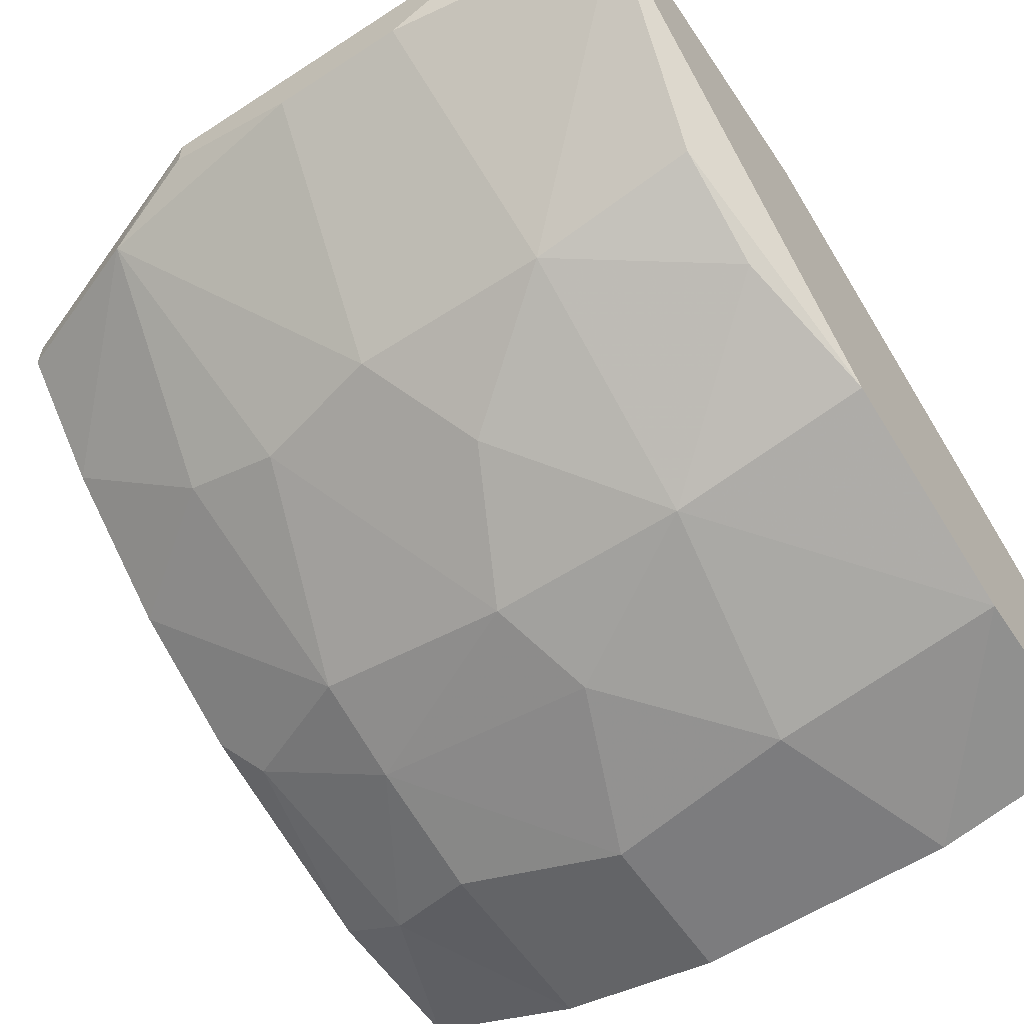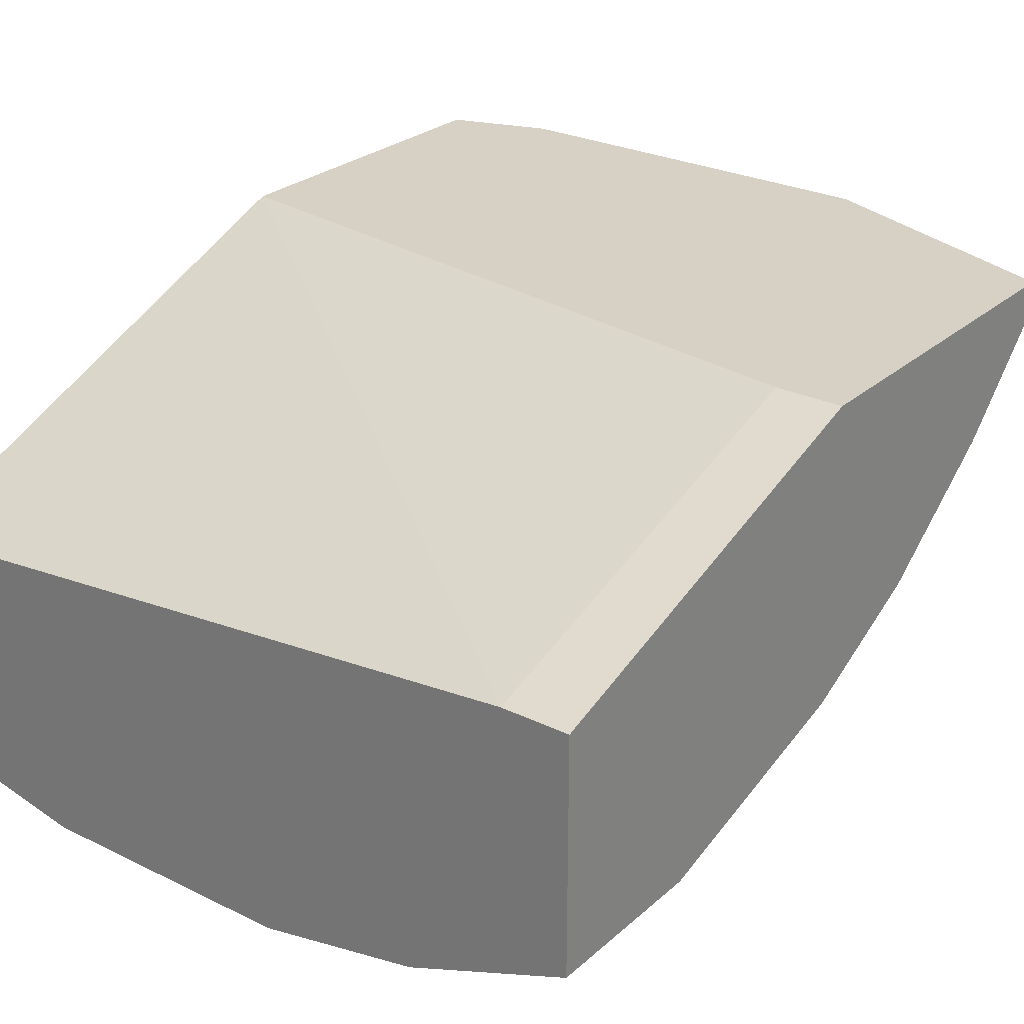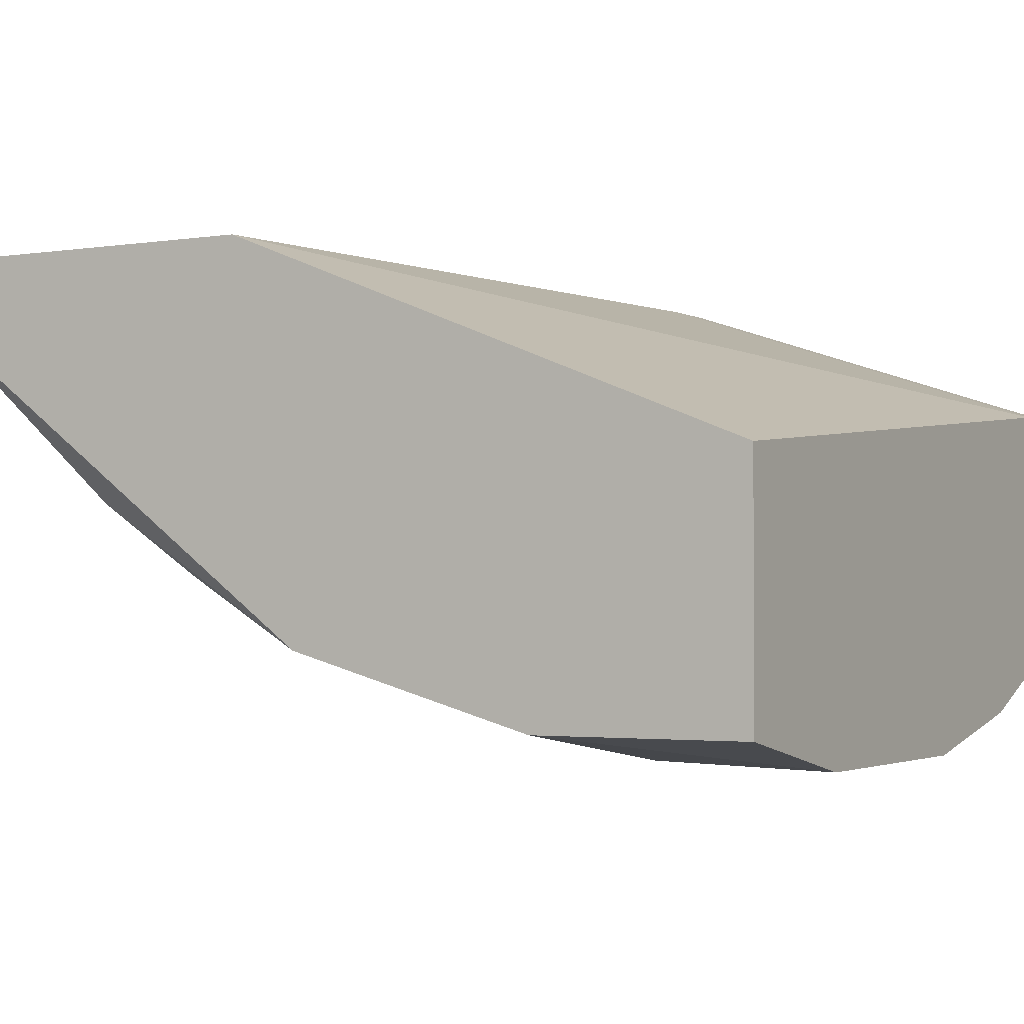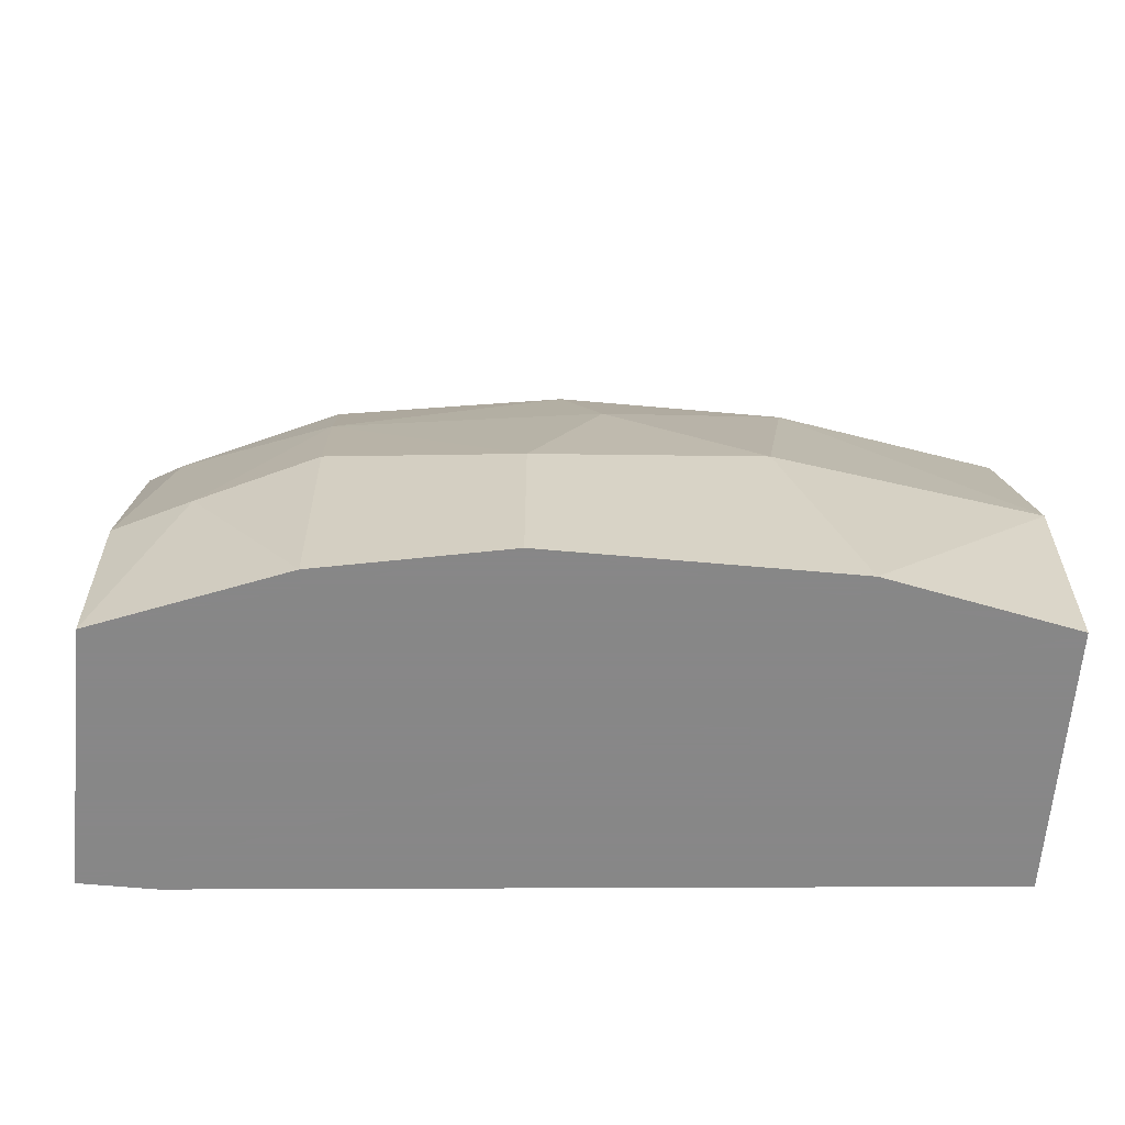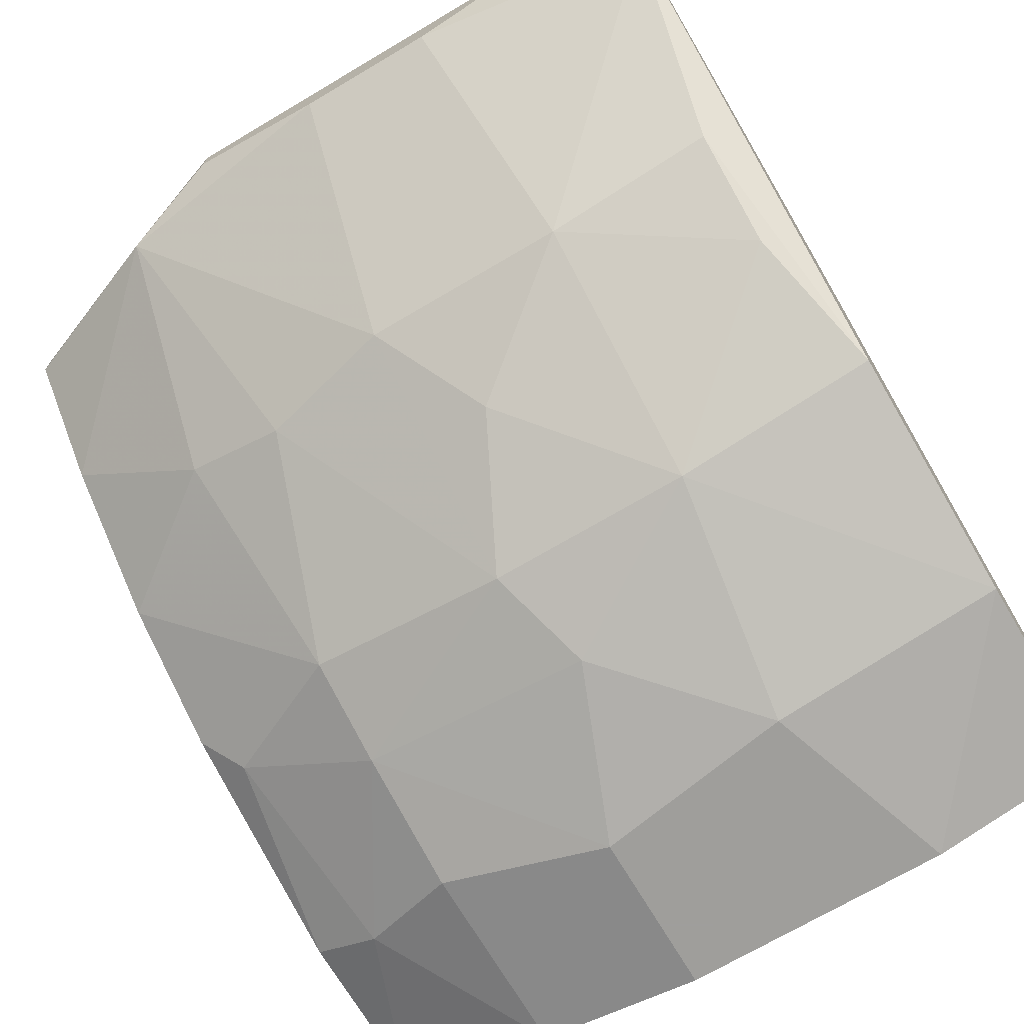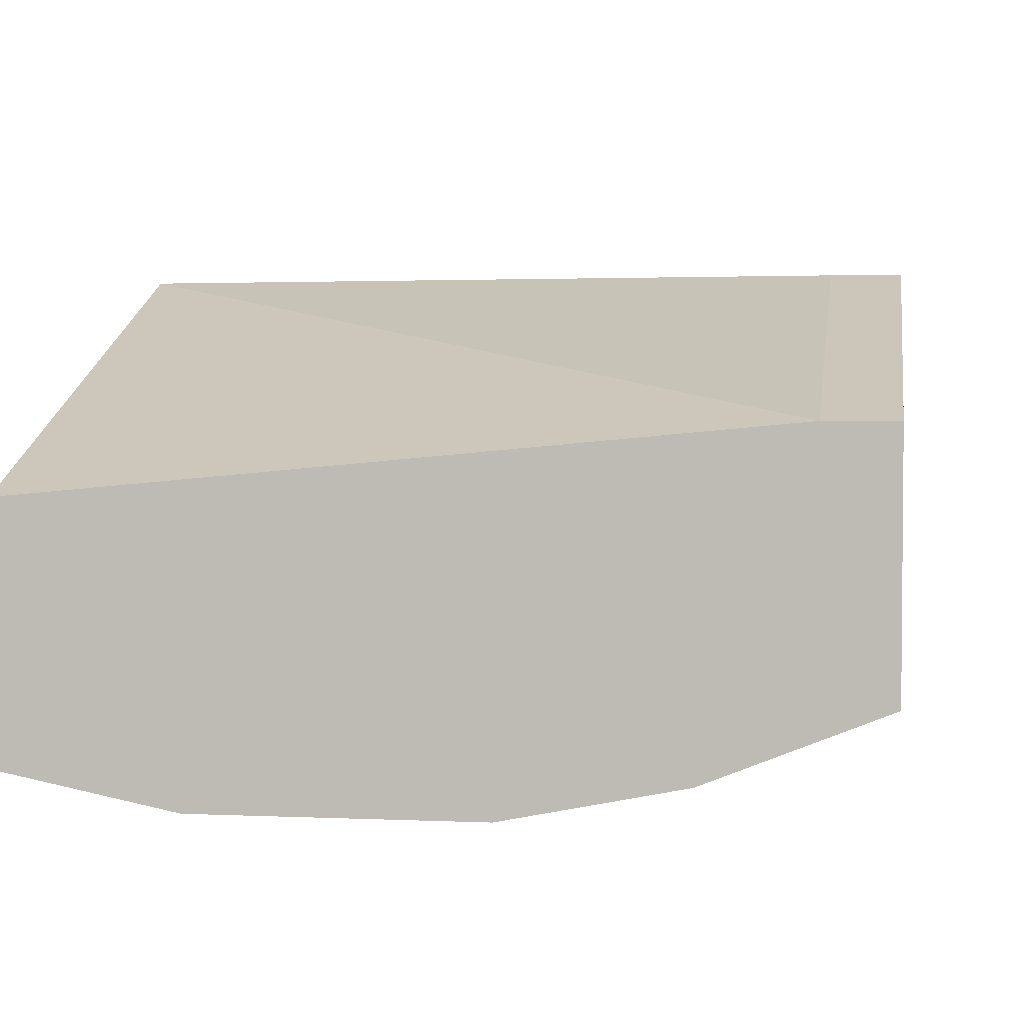
<metadata>
{"format":"obj","ext":"obj","renderer":"f3d","projection":"perspective","resolution":1024,"background":"white","views":[{"elev":-58.9,"azim":-146.3,"up":"+Z"},{"elev":26.9,"azim":37.1,"up":"+Z"},{"elev":-2.3,"azim":-60.4,"up":"+Z"},{"elev":-62.6,"azim":174.8,"up":"+Y"},{"elev":-70.8,"azim":-149.4,"up":"+Z"},{"elev":3.2,"azim":8.7,"up":"+Z"}]}
</metadata>
<code>
v 0.01552 0.00786 -0.02
v 0.01481 0 -0.01571
v 0.01481 0.003572 -0.02143
v 0.01481 0.008573 -0.01286
v 0.006951 0.01214 -0.02
v 0.01123 0.01357 -0.01857
v 0.00338 0 -0.02286
v 0.01052 0.01857 -0.01357
v 0.01052 0.01857 -0.01286
v 0.01338 0.01357 -0.01786
v -0.000191 0 -0.01714
v -0.000191 0 -0.02214
v -0.000191 0.009286 -0.02071
v -0.000191 0.01786 -0.01429
v -0.000191 0.01786 -0.01286
v -0.000191 0.004287 -0.02214
v -0.000191 0.01071 -0.01286
v 0.01623 0 -0.01571
v 0.01623 0 -0.02071
v 0.01623 0.01429 -0.01571
v 0.01623 0.01643 -0.01357
v 0.01623 0.01643 -0.01286
v 0.01623 0.003572 -0.02071
v 0.01623 0.01143 -0.01786
v 0.01623 0.008573 -0.01286
v 0.01623 0.008573 -0.01929
v 0.01266 0 -0.02214
v 0.01266 0.009286 -0.02071
v 0.01266 0.01786 -0.01429
v 0.01266 0.004287 -0.02214
v 0.01266 0.007144 -0.02143
v 0.001952 0.01857 -0.01286
v 0.004809 0.01857 -0.01429
v 0.004809 0.004287 -0.02286
v 0.009092 0 -0.02286
v 0.009092 0.003572 -0.02286
v 0.004095 0.01429 -0.01857
v 0.004095 0.009286 -0.02143
v 0.008378 0.01429 -0.01857
v 0.008378 0.009286 -0.02143
v 0.000524 0.01429 -0.01786
v 0.000524 0.01214 -0.01929
v 0.007664 0.01857 -0.01429
v 0.007664 0.007144 -0.02214
f 23 3 1
f 3 31 1
f 26 23 1
f 24 26 1
f 28 24 1
f 31 28 1
f 17 2 4
f 2 25 4
f 17 11 2
f 11 18 2
f 18 25 2
f 23 19 3
f 19 27 3
f 27 30 3
f 30 31 3
f 25 17 4
f 38 37 5
f 37 39 5
f 40 38 5
f 39 40 5
f 10 28 6
f 29 10 6
f 28 40 6
f 39 29 6
f 40 39 6
f 12 16 7
f 35 12 7
f 16 34 7
f 34 35 7
f 29 8 9
f 8 33 9
f 8 29 43
f 33 8 43
f 15 22 9
f 15 9 32
f 22 29 9
f 9 33 32
f 10 20 24
f 29 20 10
f 28 10 24
f 12 11 15
f 11 12 18
f 15 11 17
f 12 15 16
f 18 12 19
f 19 12 35
f 13 15 14
f 41 13 14
f 16 15 13
f 16 13 38
f 38 13 42
f 13 41 42
f 14 15 32
f 33 14 32
f 14 33 37
f 41 14 37
f 25 15 17
f 15 25 22
f 34 16 38
f 20 18 19
f 18 20 25
f 20 19 26
f 26 19 23
f 19 35 27
f 22 20 21
f 20 29 21
f 25 20 22
f 20 26 24
f 29 22 21
f 35 30 27
f 40 28 31
f 29 39 43
f 30 36 31
f 30 35 36
f 31 36 44
f 40 31 44
f 33 39 37
f 39 33 43
f 35 34 36
f 36 34 44
f 34 38 44
f 37 38 42
f 41 37 42
f 38 40 44

</code>
